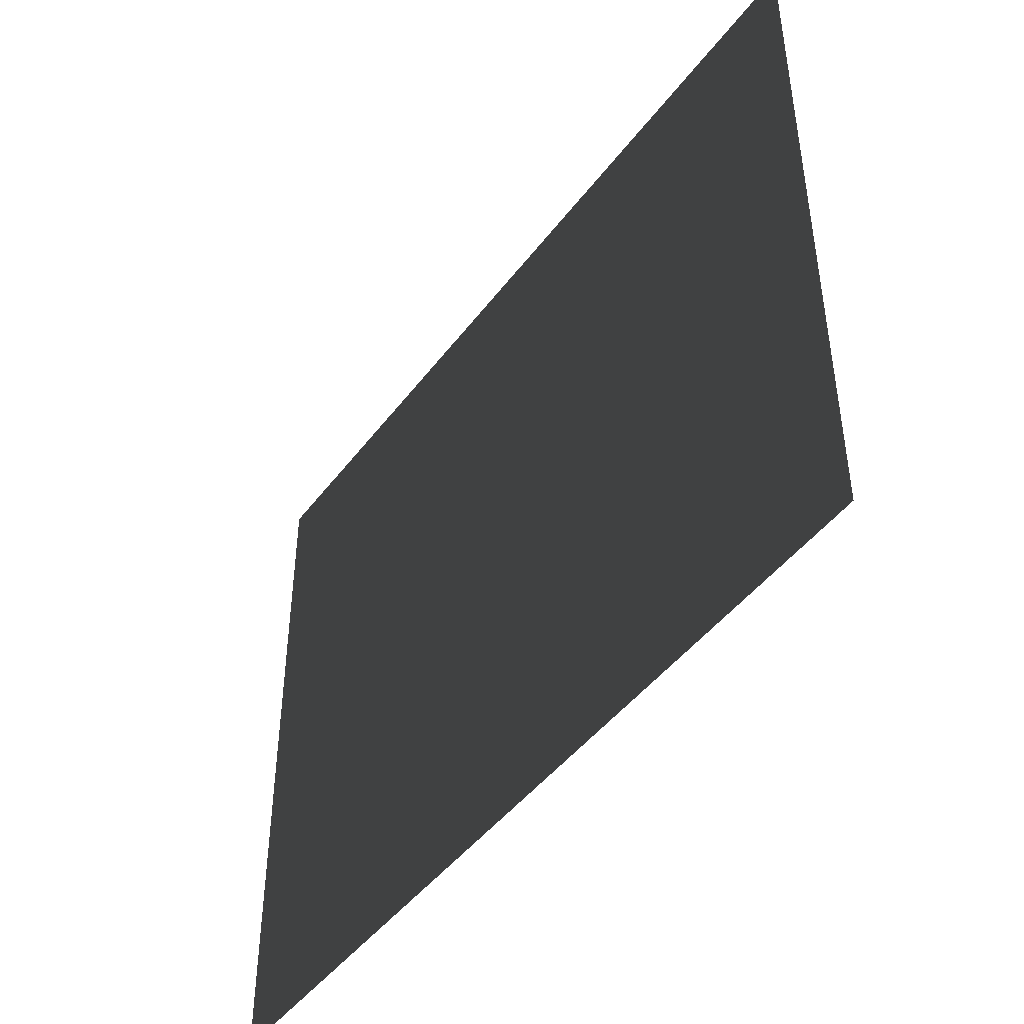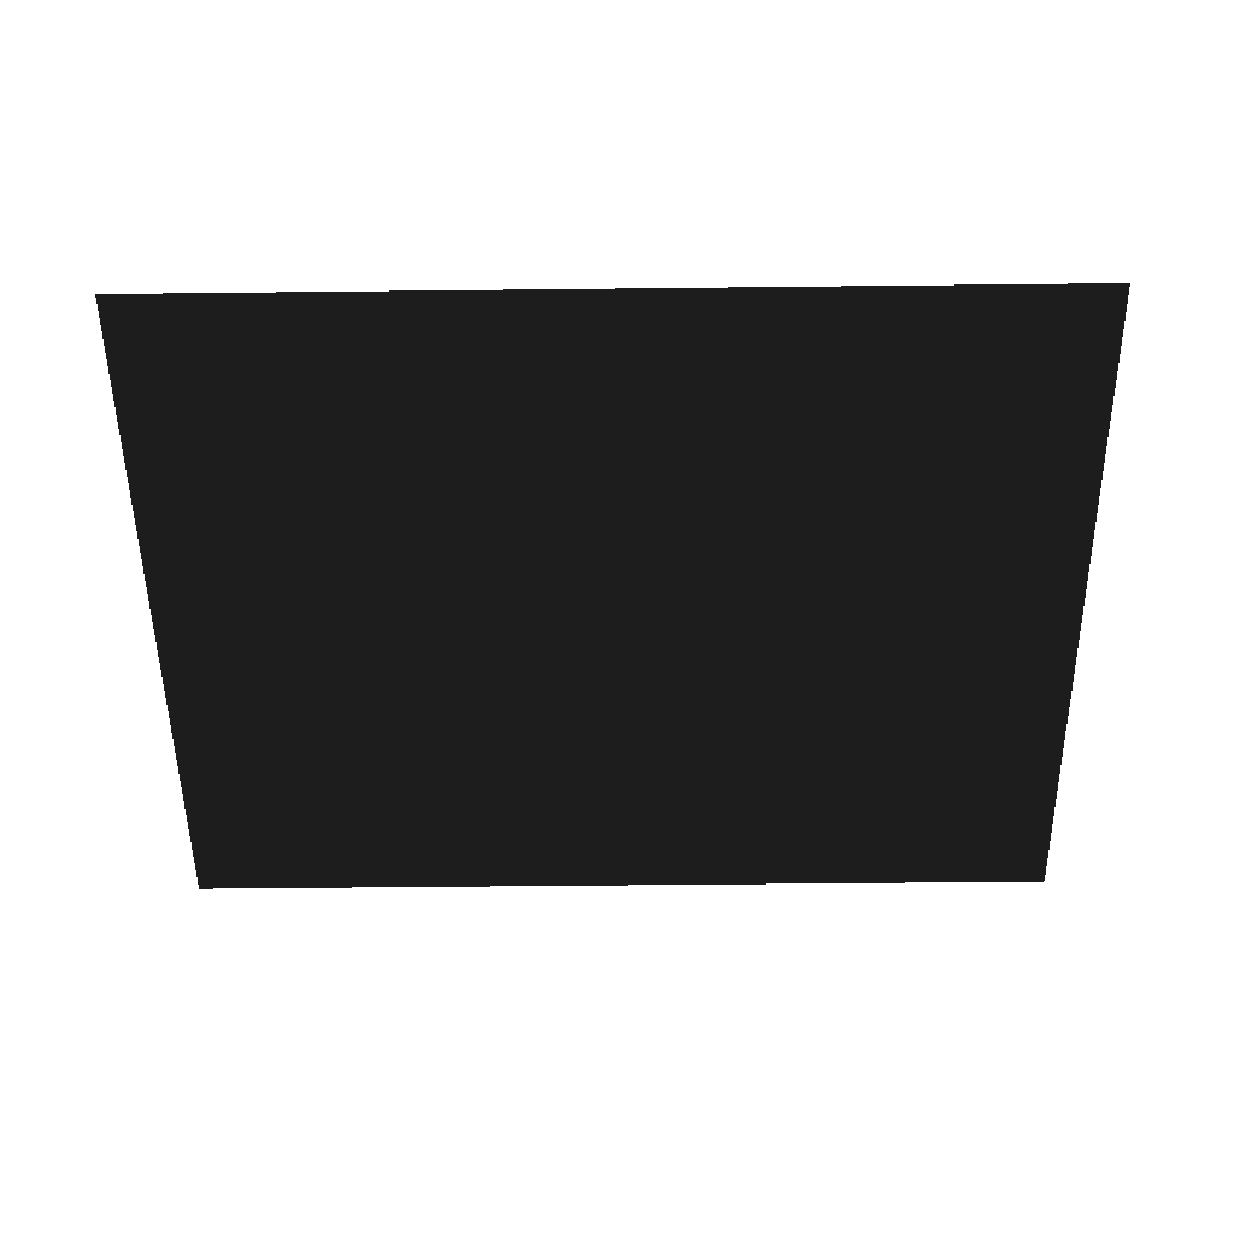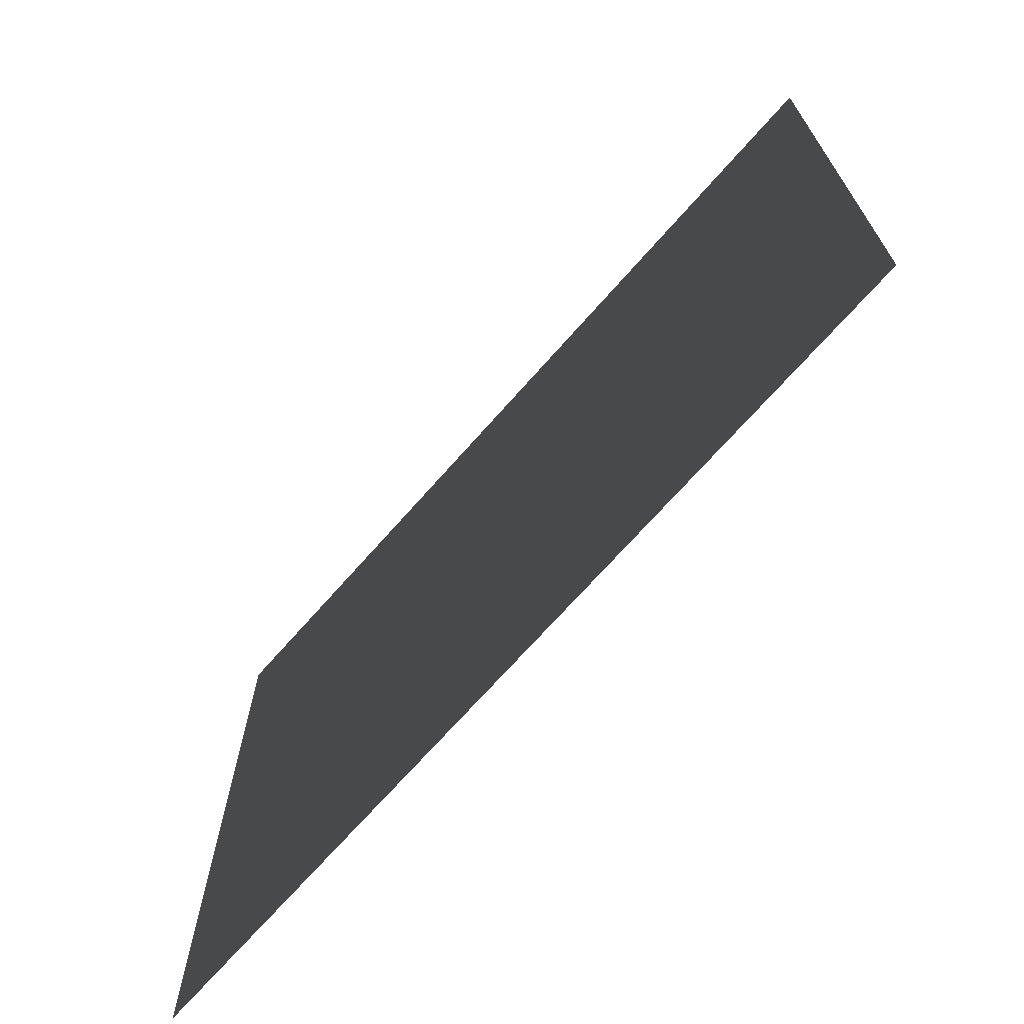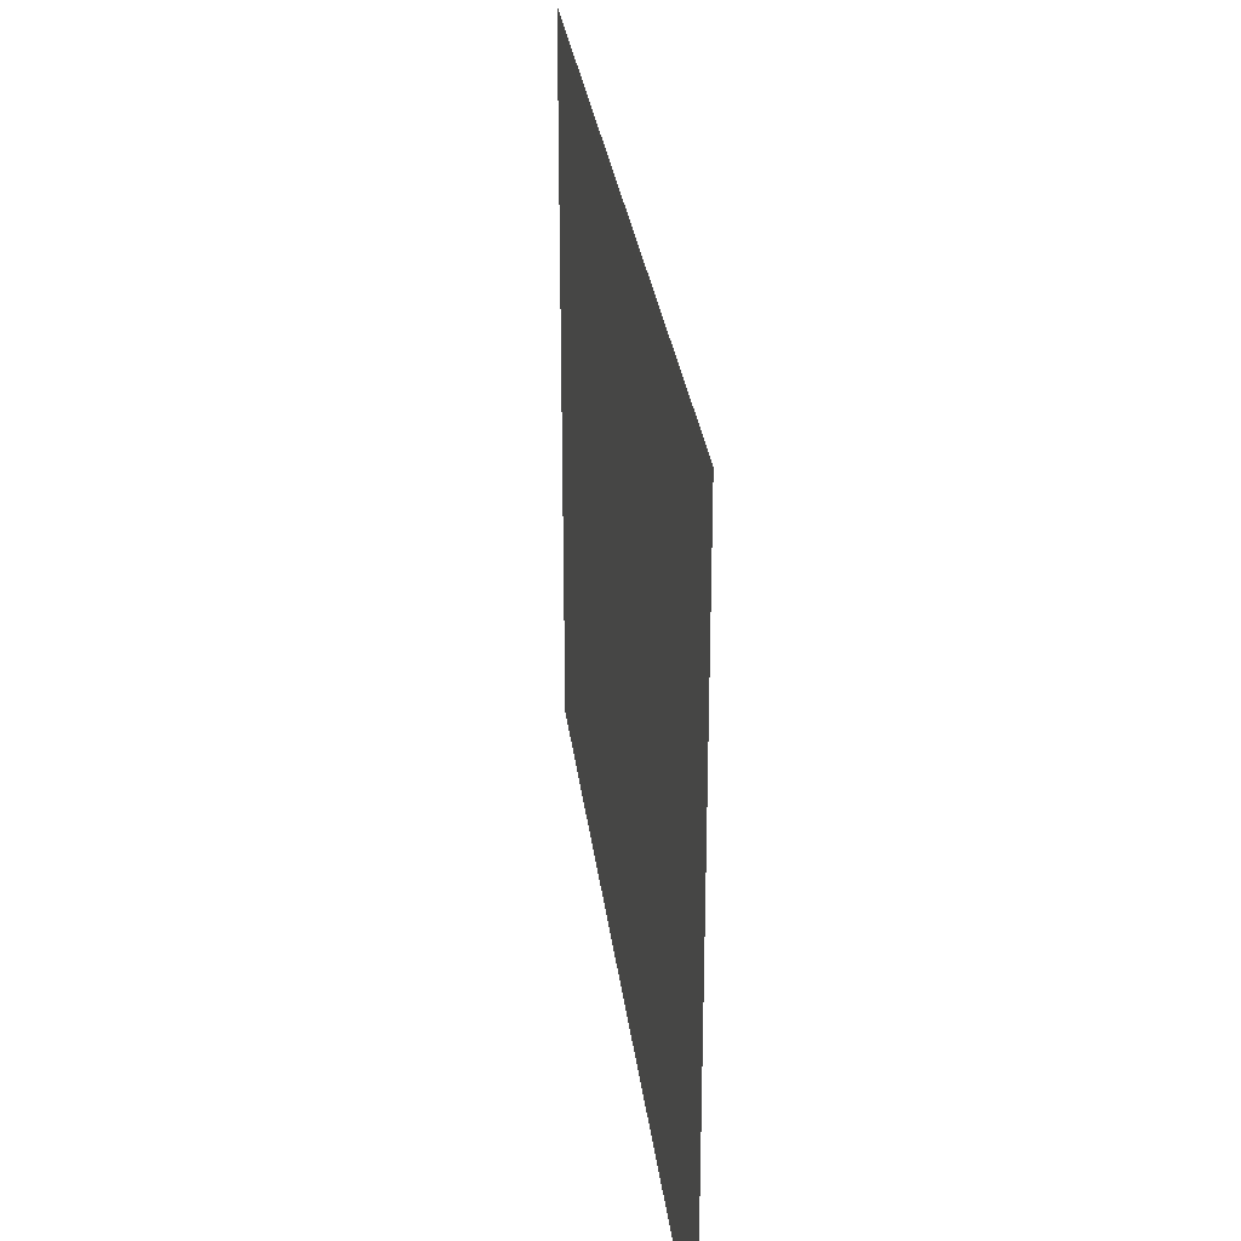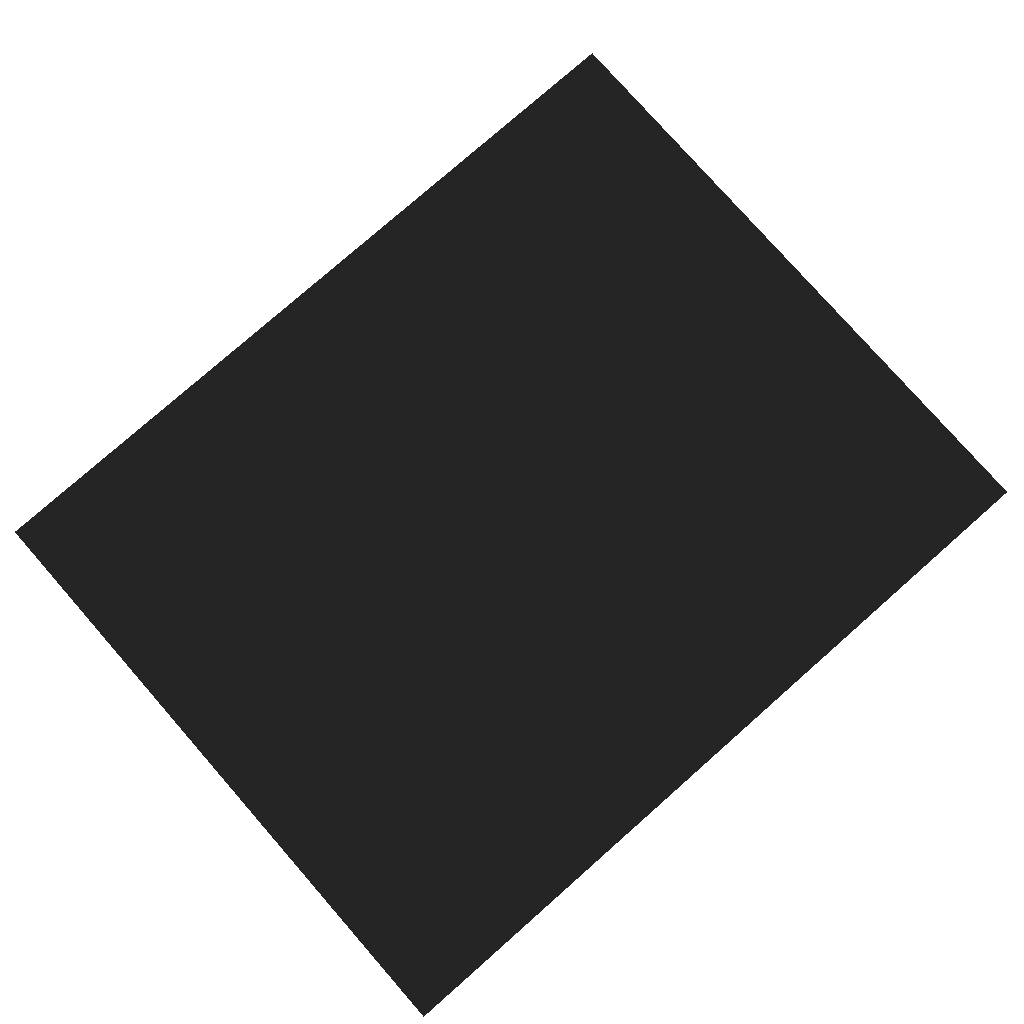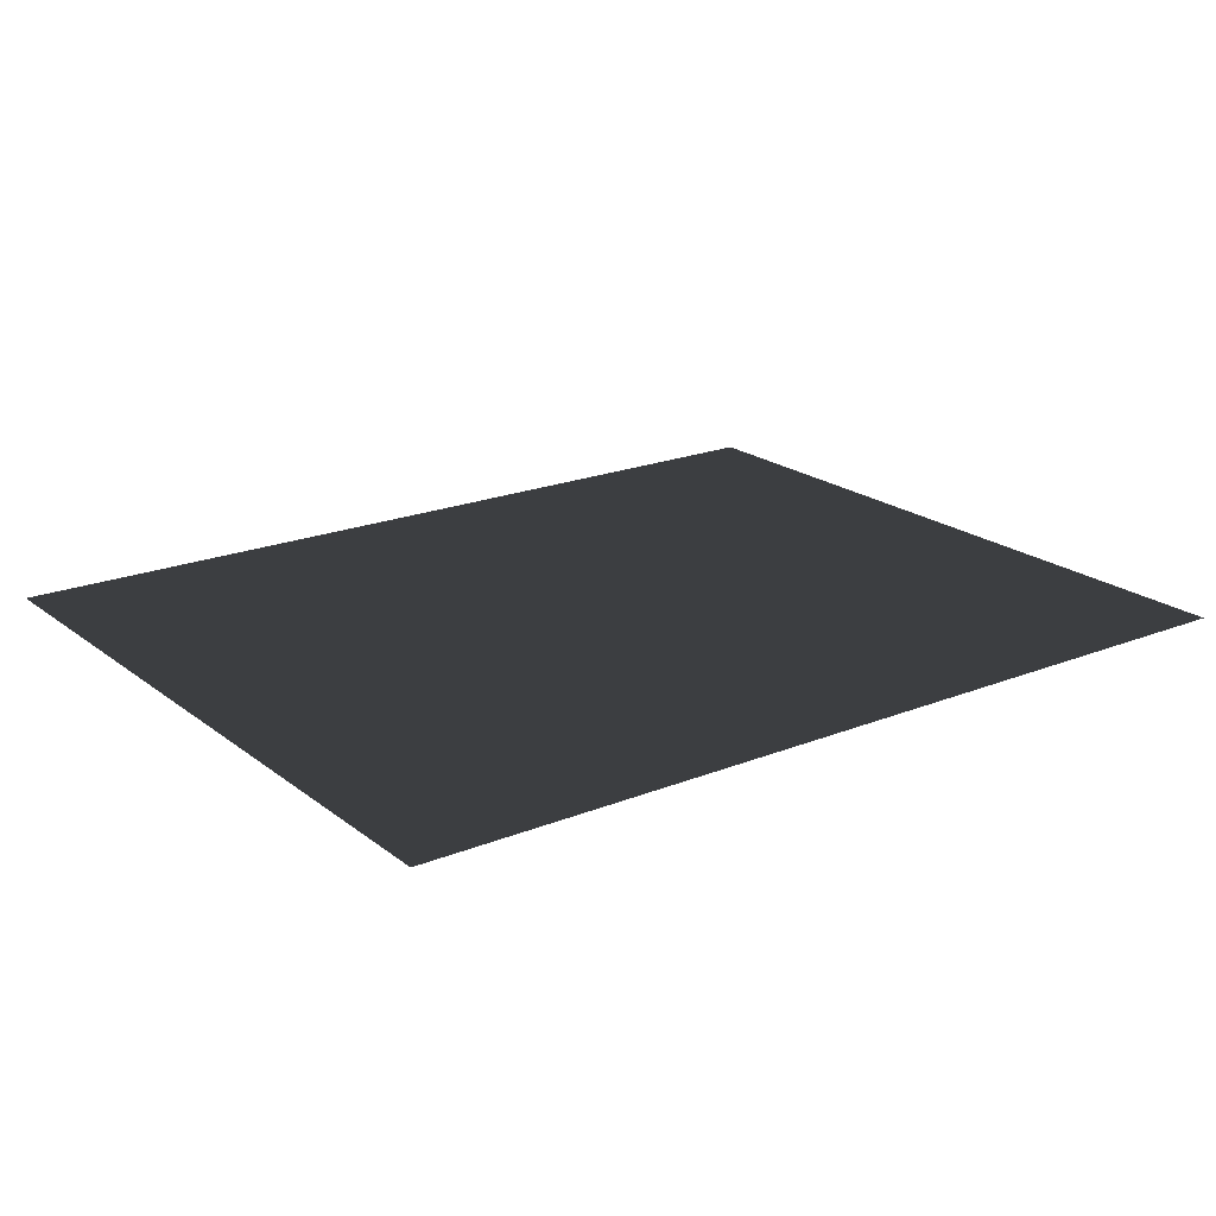
<metadata>
{"format":"obj","ext":"obj","renderer":"f3d","projection":"perspective","resolution":1024,"background":"white","views":[{"elev":-45.4,"azim":-124.5,"up":"+Y"},{"elev":-51.7,"azim":-179.3,"up":"+Z"},{"elev":-69.7,"azim":-131.3,"up":"+Y"},{"elev":30.0,"azim":82.9,"up":"+Y"},{"elev":79.2,"azim":-41.3,"up":"+Z"},{"elev":20.4,"azim":-36.2,"up":"+Z"}]}
</metadata>
<code>
v 8.537 9.441 -30.6
v 8.537 6.174 -30.6
v 12.58 9.441 -30.6
v 12.58 6.174 -30.6
v 8.537 9.441 -30.62
v 12.58 9.441 -30.62
g Group_001
f 1 2 4 3
g Group_002

</code>
